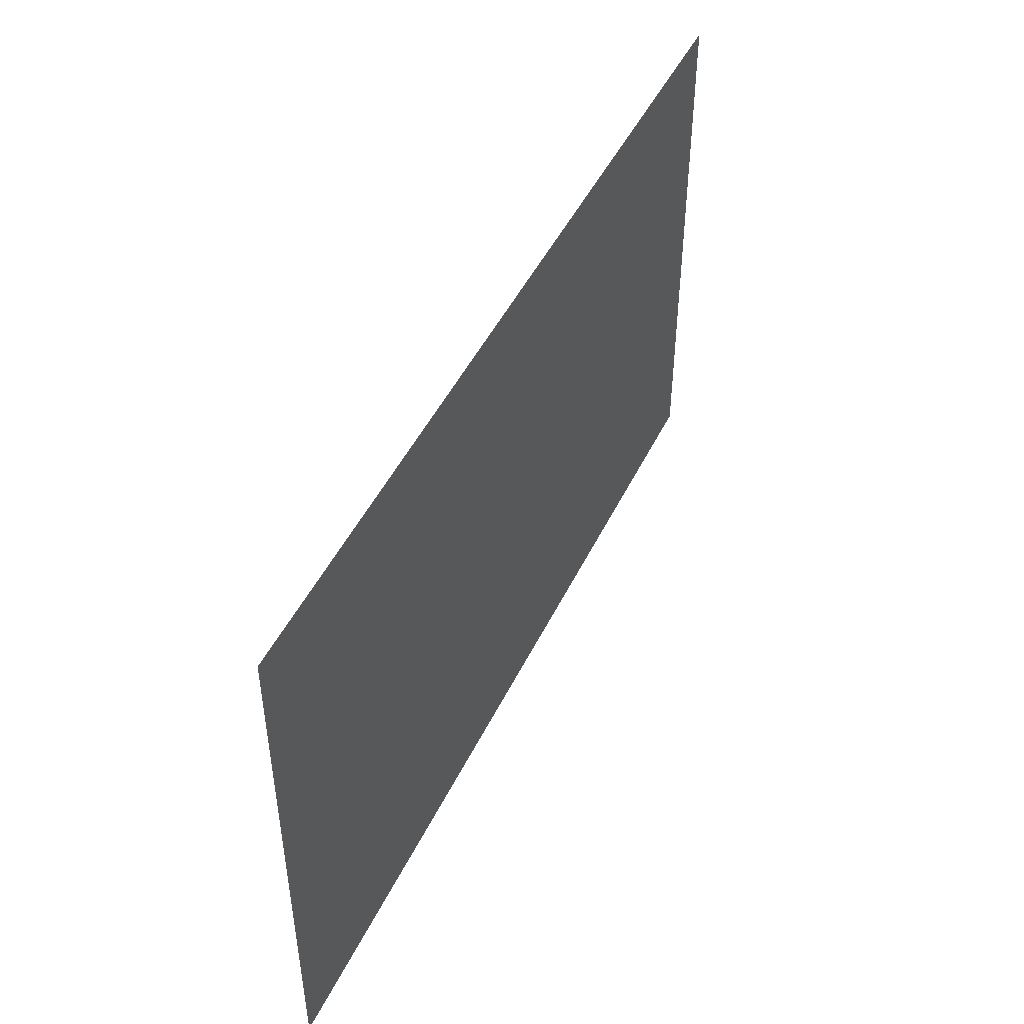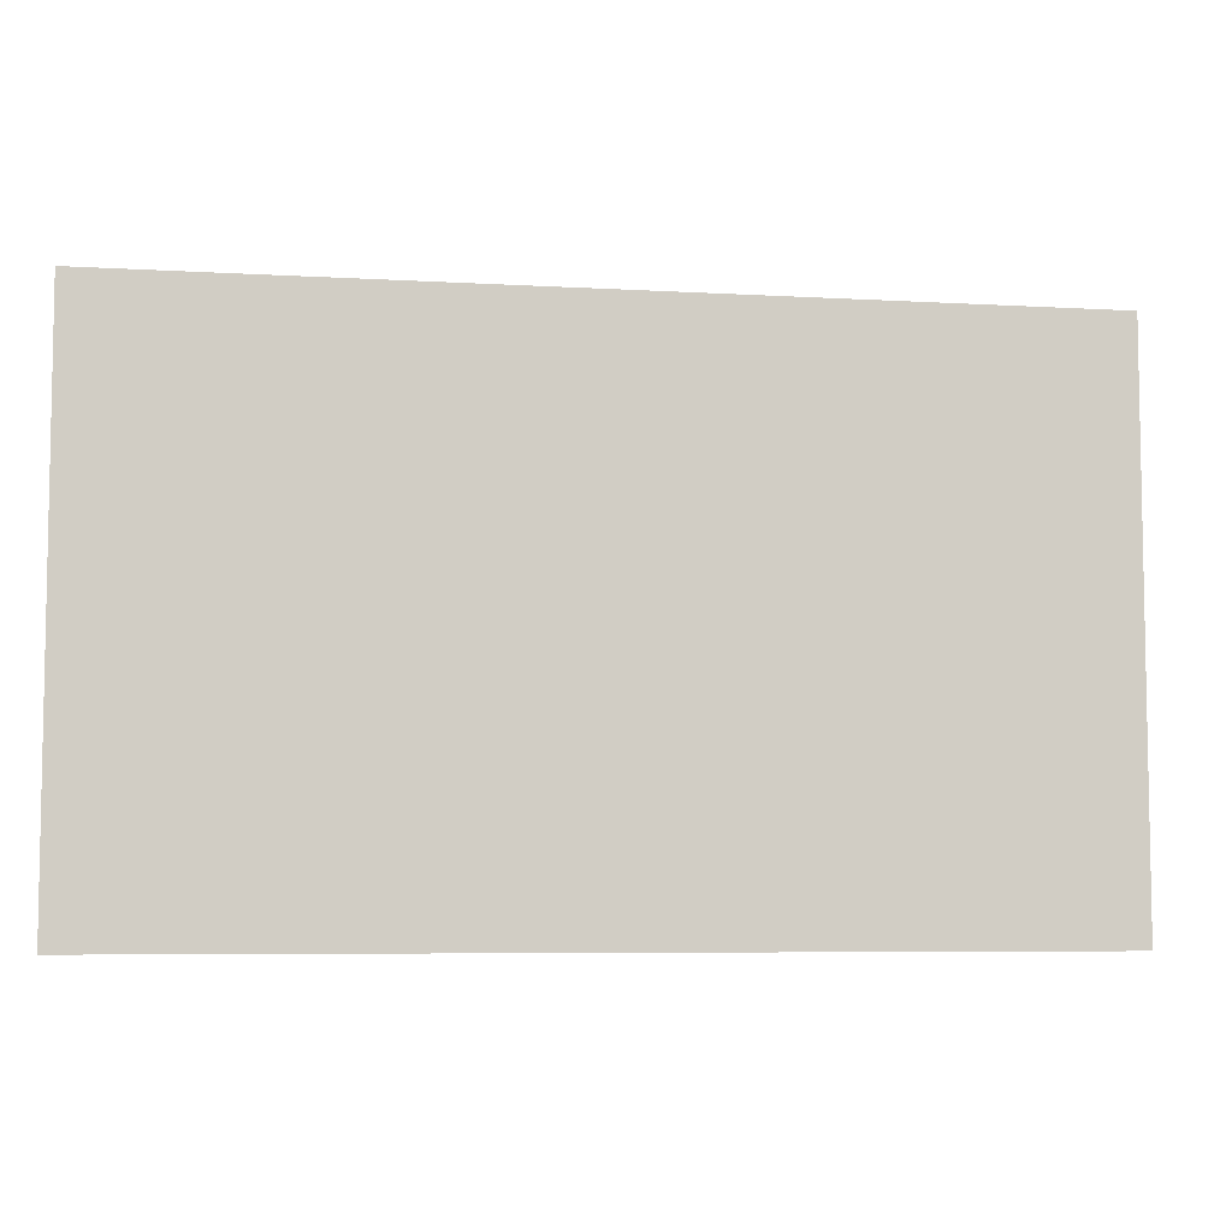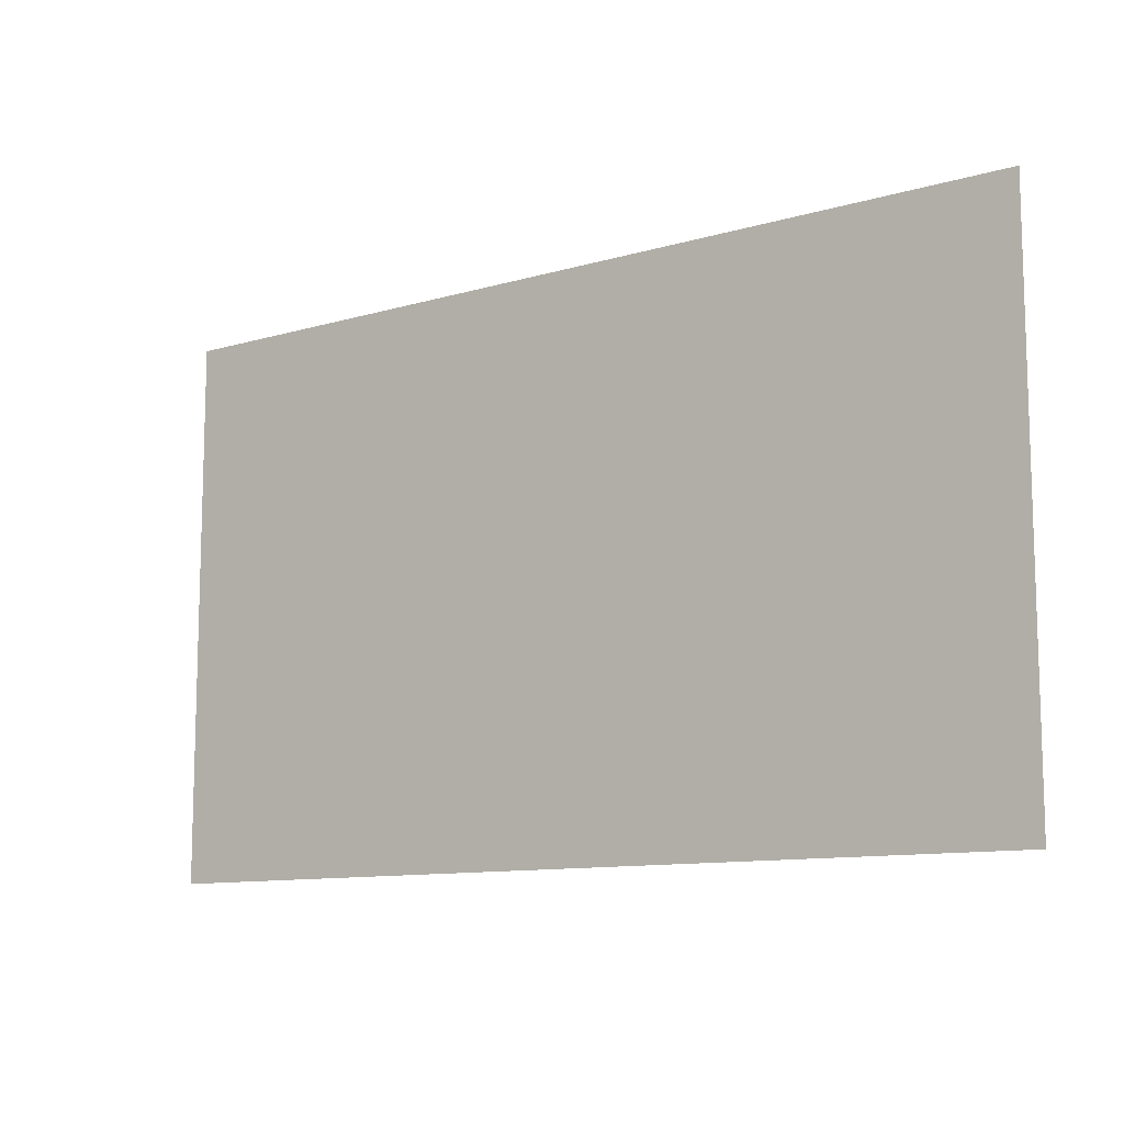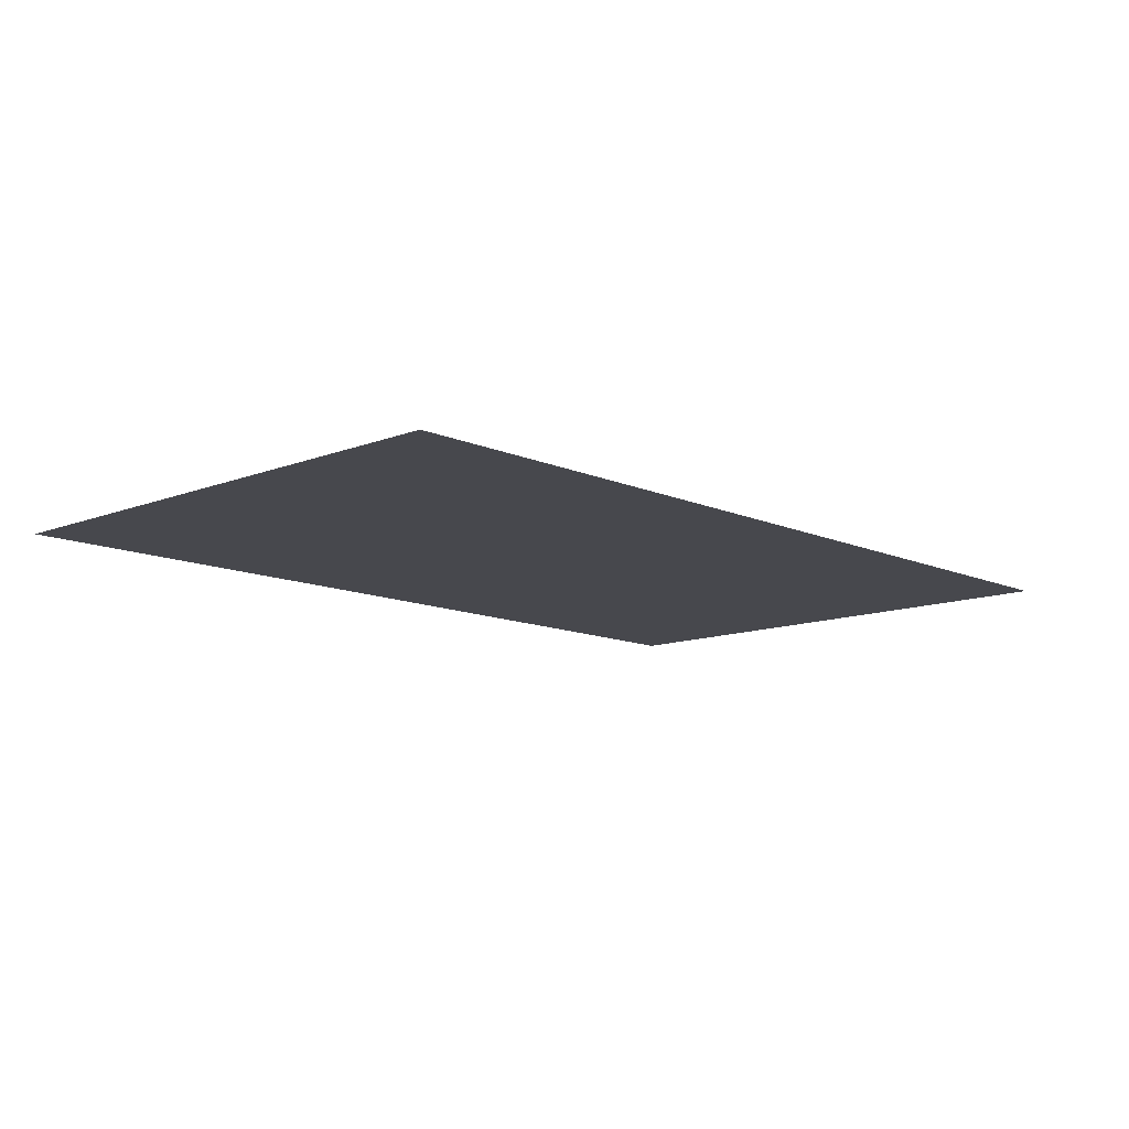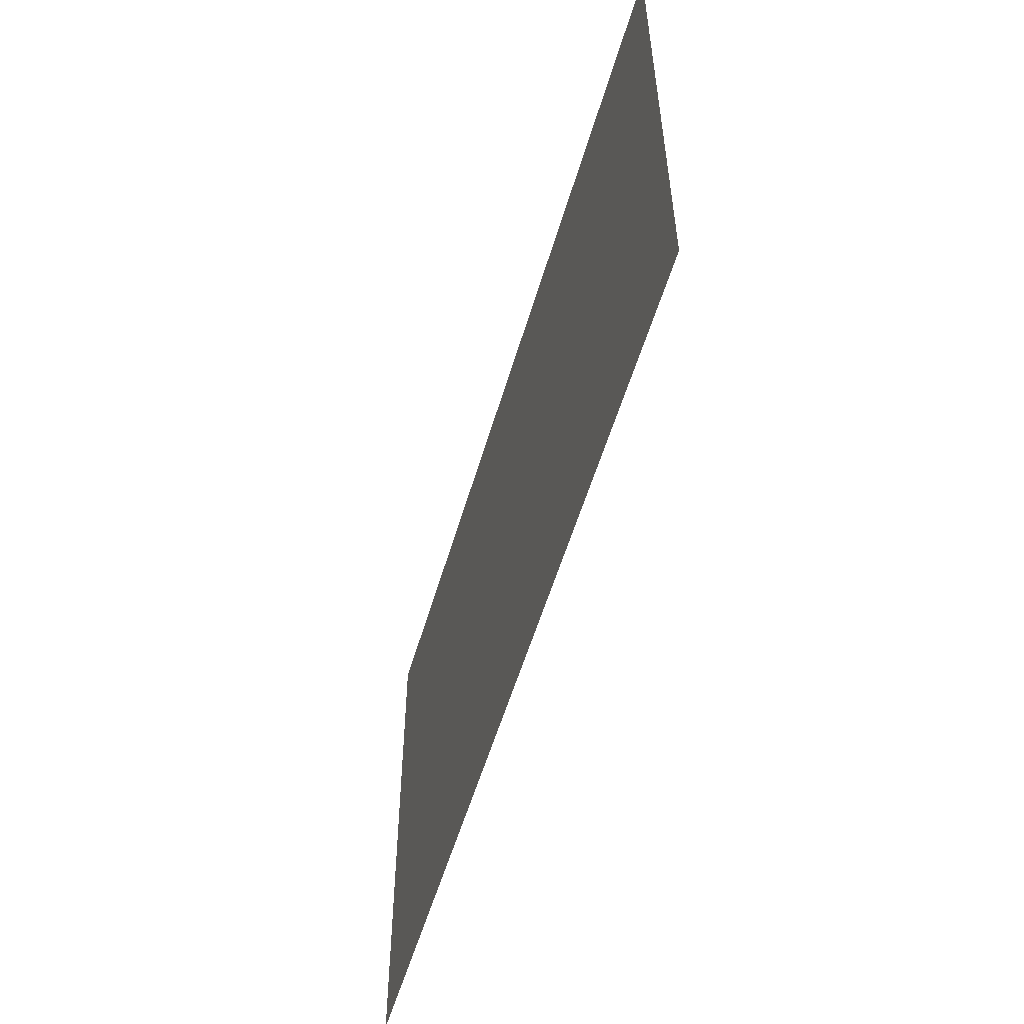
<metadata>
{"format":"obj","ext":"obj","renderer":"f3d","projection":"perspective","resolution":1024,"background":"white","views":[{"elev":47.1,"azim":-65.1,"up":"+Z"},{"elev":-6.5,"azim":-9.7,"up":"+Z"},{"elev":-10.8,"azim":-143.8,"up":"+Z"},{"elev":-11.7,"azim":-46.8,"up":"+Y"},{"elev":-54.5,"azim":-106.1,"up":"+Z"}]}
</metadata>
<code>
o logo
v -0.8333 0 0.5
v 0.8333 0 0.5
v -0.8333 0 -0.5
v 0.8333 0 -0.5
f 1 2 4 3

</code>
